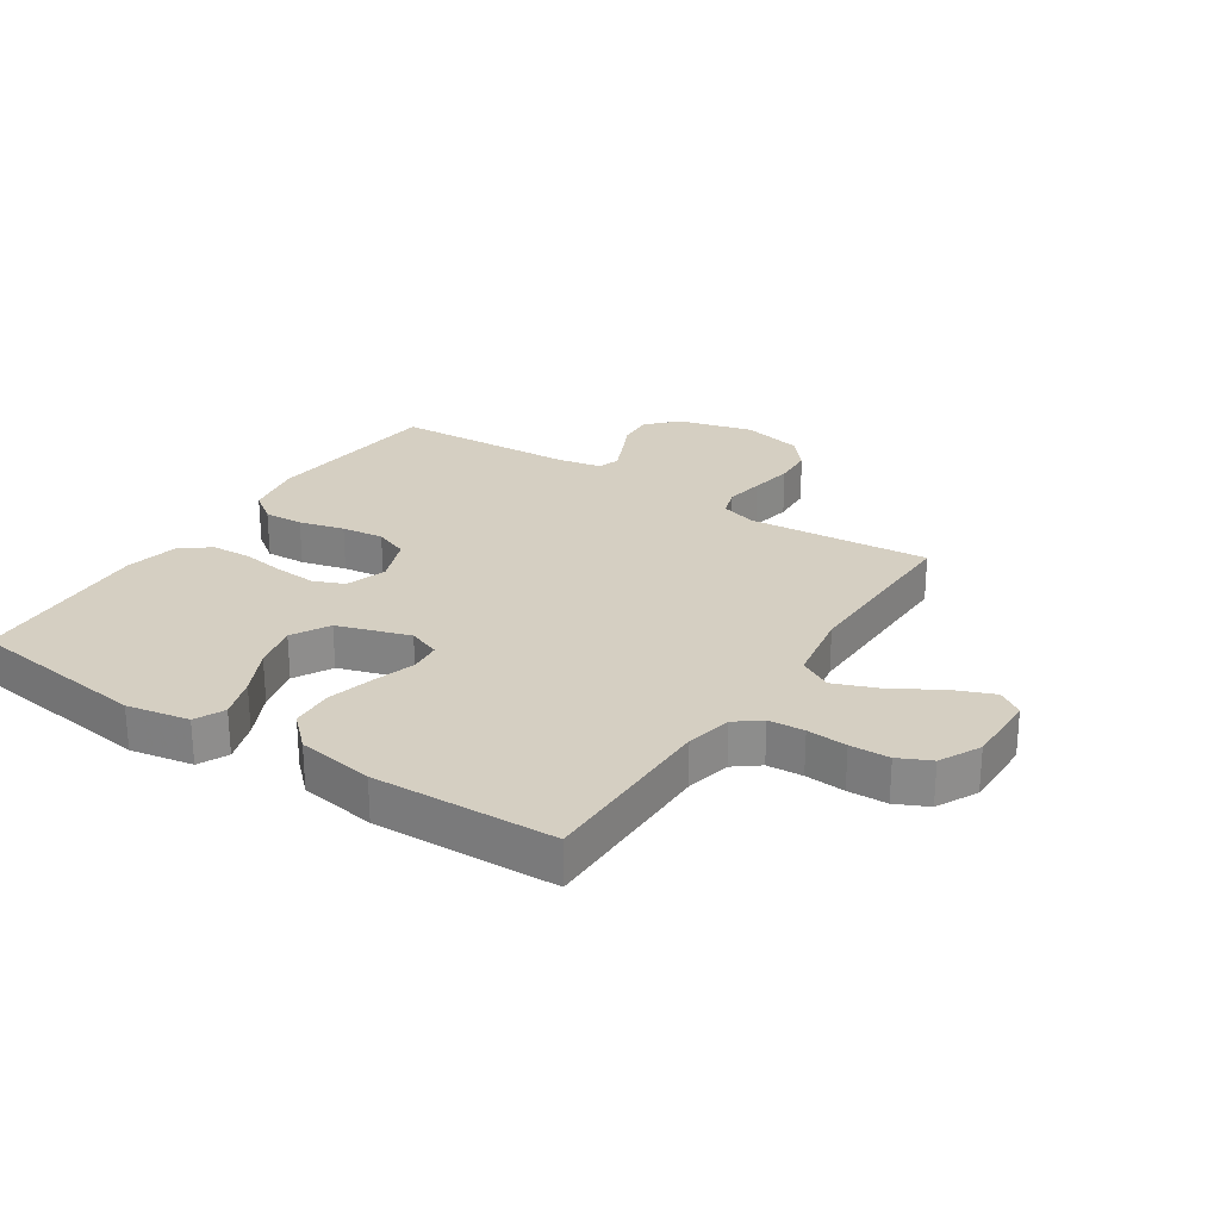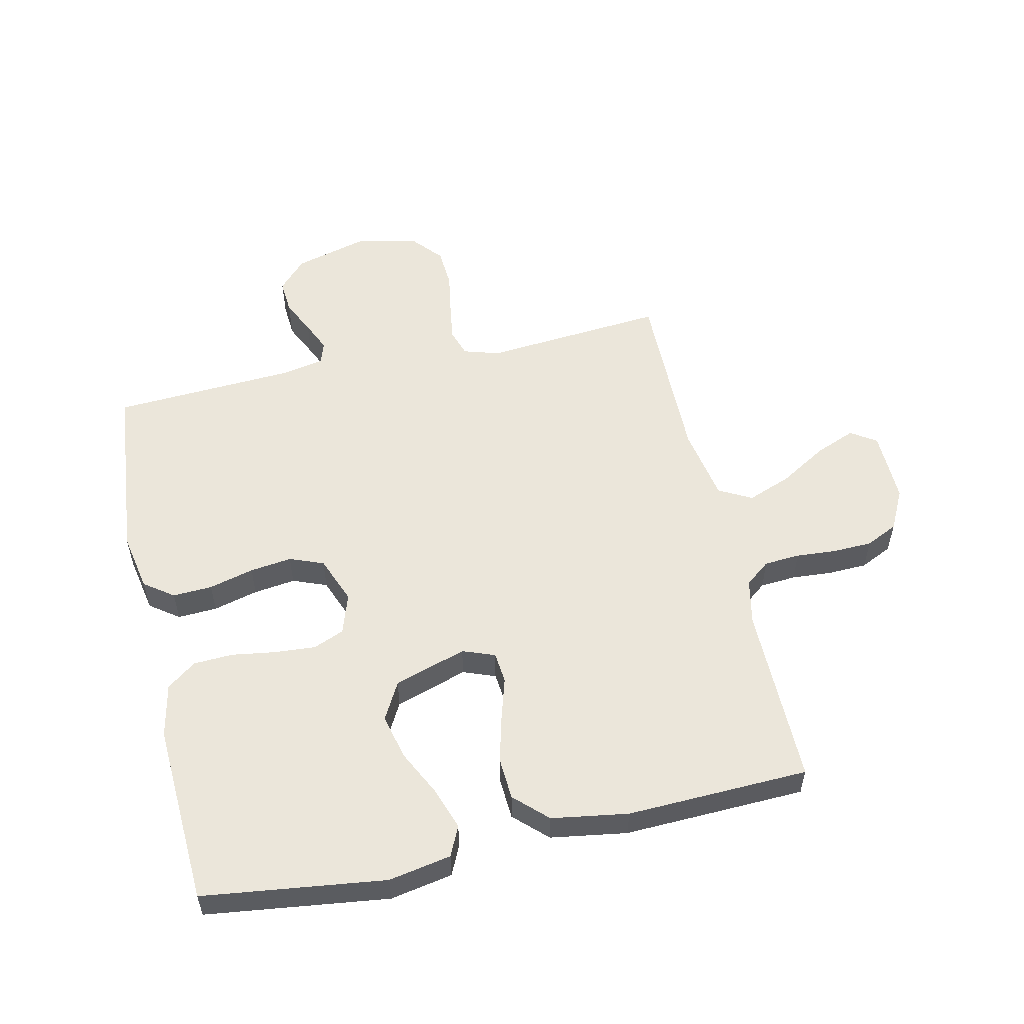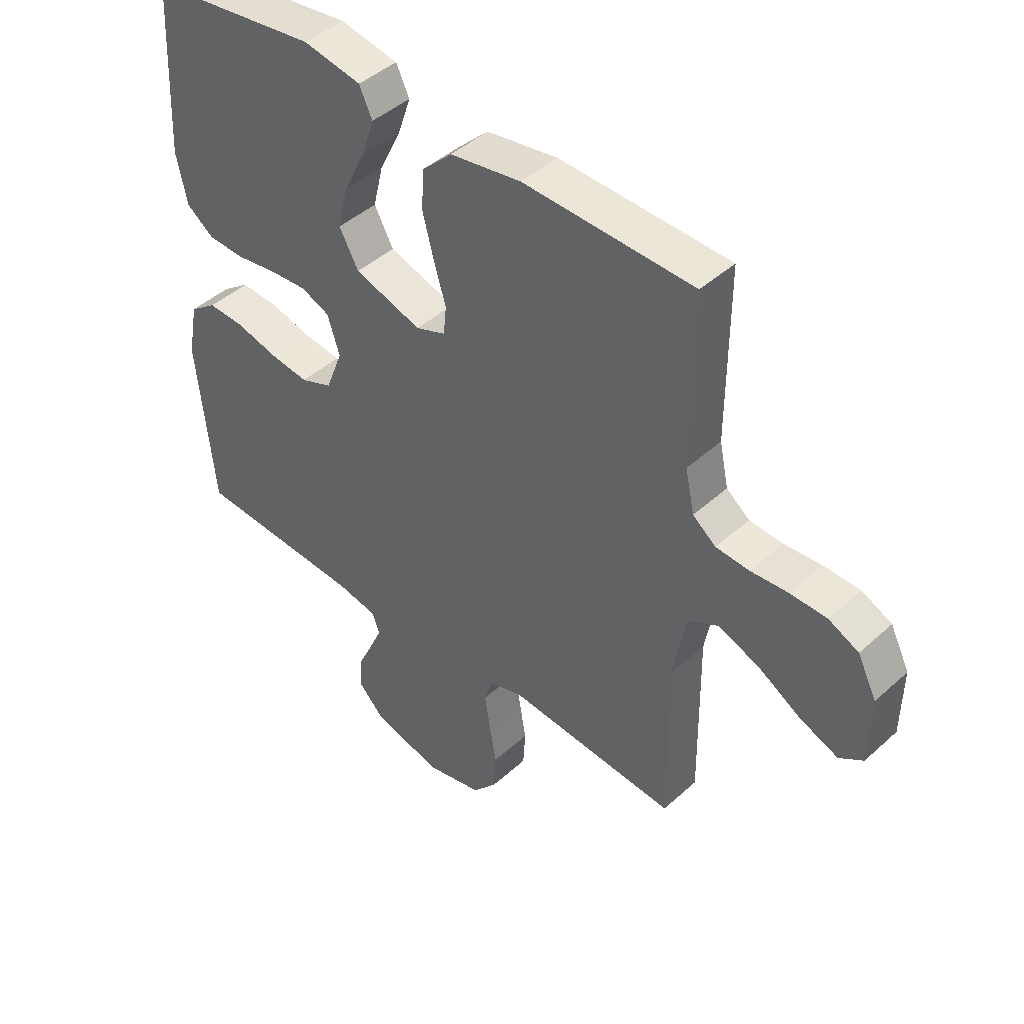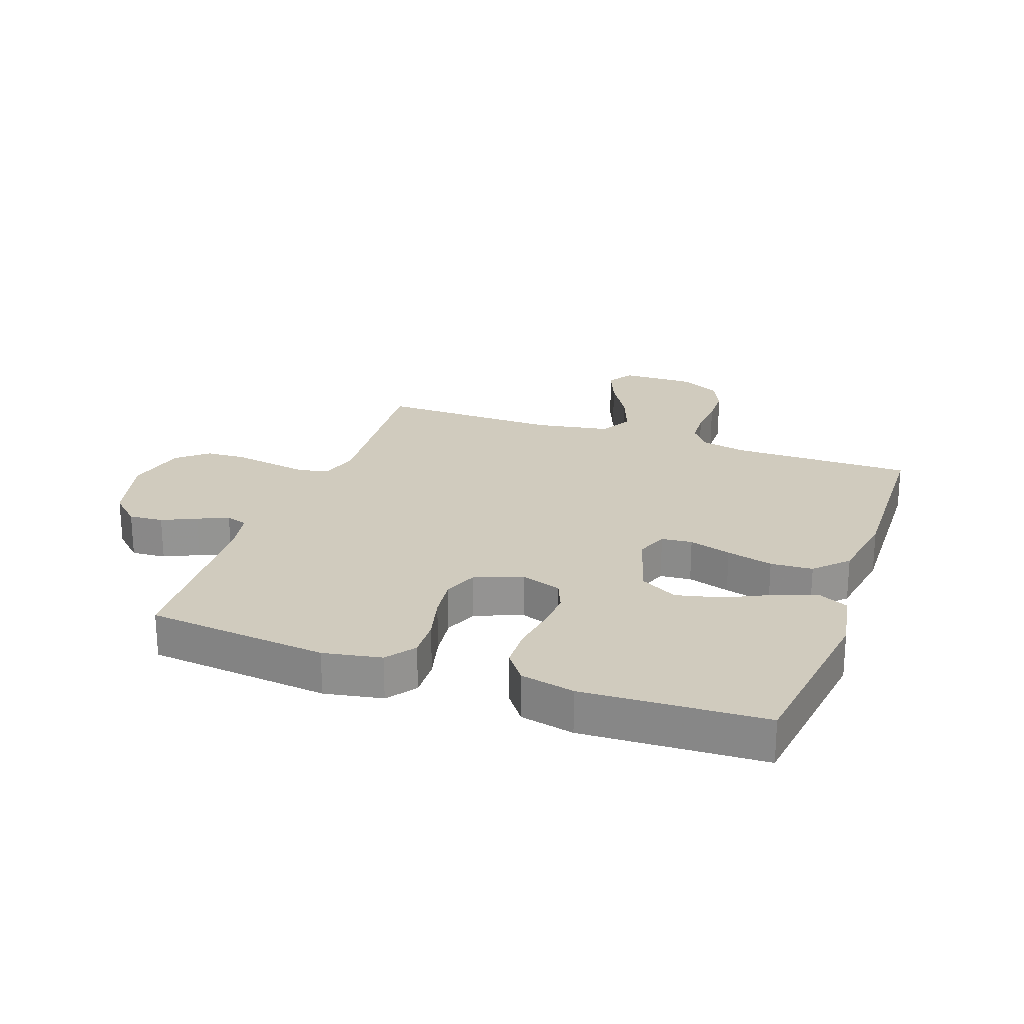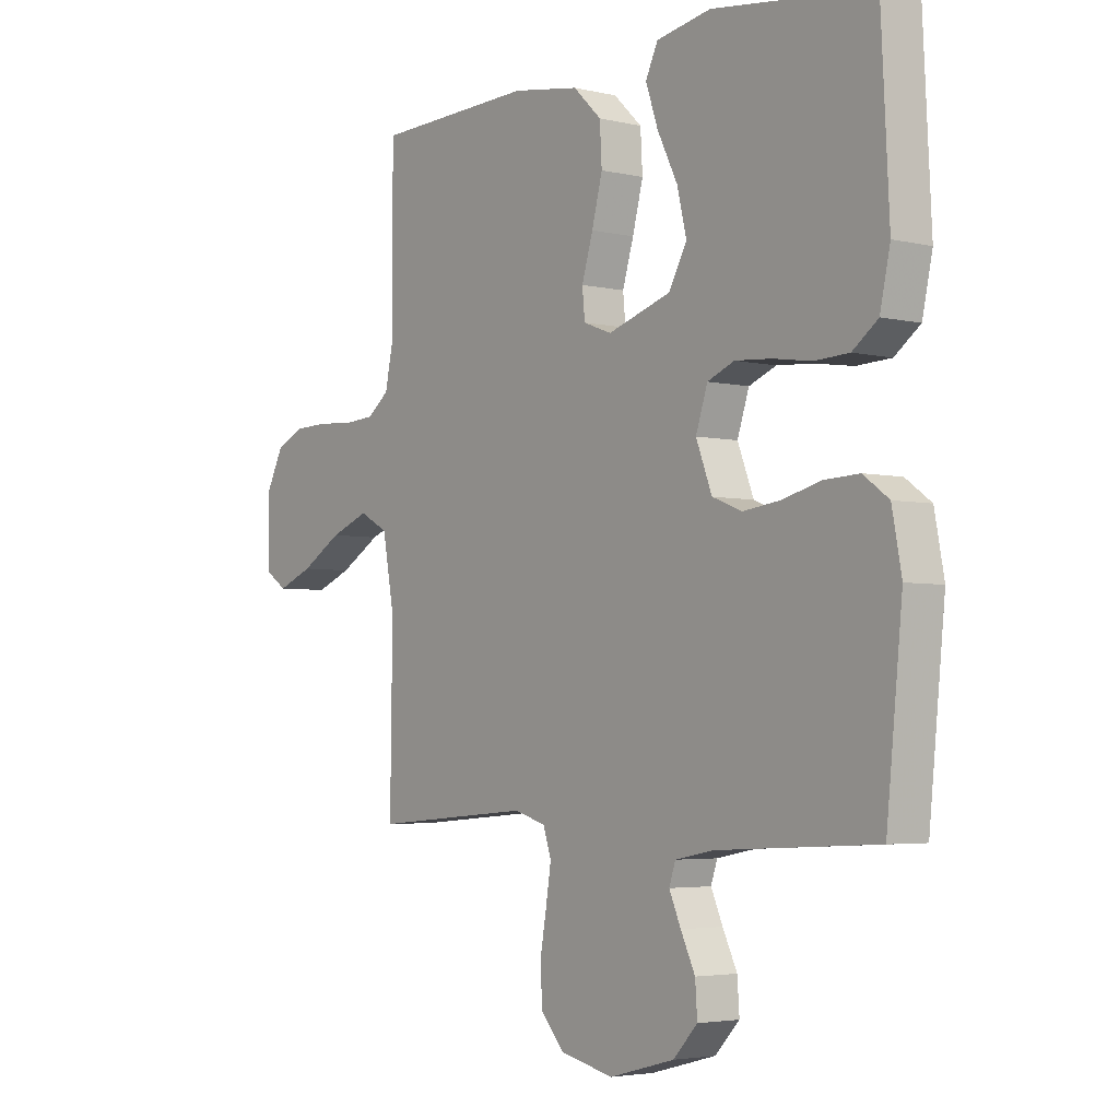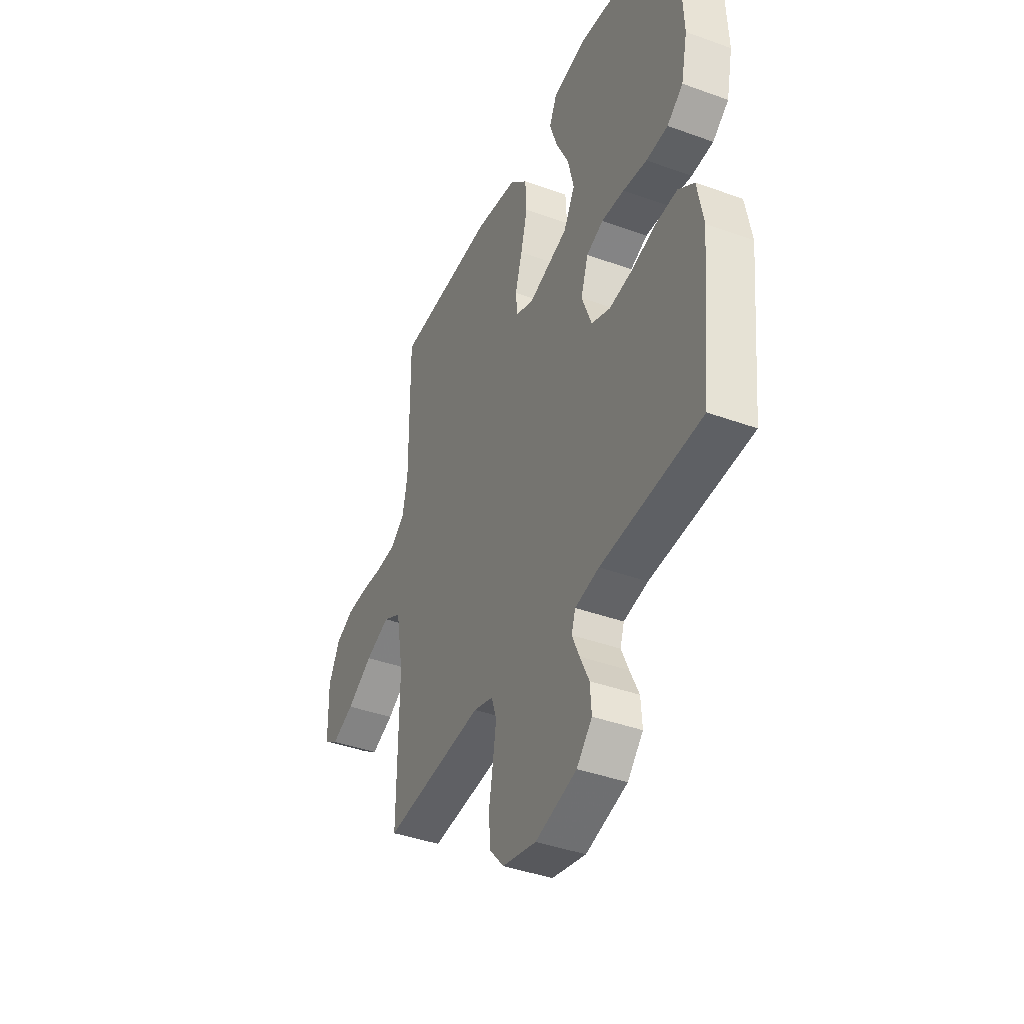
<metadata>
{"format":"obj","ext":"obj","renderer":"f3d","projection":"perspective","resolution":1024,"background":"white","views":[{"elev":25.9,"azim":33.3,"up":"+Y"},{"elev":54.9,"azim":-12.7,"up":"+Y"},{"elev":44.1,"azim":43.4,"up":"+Z"},{"elev":23.4,"azim":-70.2,"up":"+Y"},{"elev":-3.8,"azim":-128.2,"up":"+Z"},{"elev":-40.5,"azim":-114.0,"up":"+Z"}]}
</metadata>
<code>
v -0.5 0.07 -0.5
v -0.53 0.07 -0.2
v -0.512 0.07 -0.104
v -0.464 0.07 -0.069
v -0.399 0.07 -0.072
v -0.325 0.07 -0.091
v -0.256 0.07 -0.1
v -0.2 0.07 -0.078
v -0.17 0.07 0
v -0.192 0.07 0.067
v -0.243 0.07 0.088
v -0.311 0.07 0.083
v -0.383 0.07 0.072
v -0.448 0.07 0.075
v -0.496 0.07 0.111
v -0.515 0.07 0.2
v -0.5 0.07 0.5
v -0.2 0.07 0.539
v -0.097 0.07 0.52
v -0.074 0.07 0.471
v -0.097 0.07 0.403
v -0.135 0.07 0.326
v -0.153 0.07 0.251
v -0.119 0.07 0.189
v 0 0.07 0.151
v 0.053 0.07 0.171
v 0.058 0.07 0.222
v 0.037 0.07 0.292
v 0.017 0.07 0.369
v 0.021 0.07 0.439
v 0.074 0.07 0.49
v 0.2 0.07 0.51
v 0.5 0.07 0.5
v 0.499 0.07 0.2
v 0.515 0.07 0.125
v 0.556 0.07 0.093
v 0.615 0.07 0.089
v 0.681 0.07 0.094
v 0.746 0.07 0.092
v 0.799 0.07 0.067
v 0.833 0.07 0
v 0.831 0.07 -0.121
v 0.789 0.07 -0.149
v 0.722 0.07 -0.122
v 0.645 0.07 -0.076
v 0.572 0.07 -0.048
v 0.518 0.07 -0.077
v 0.496 0.07 -0.2
v 0.5 0.07 -0.5
v 0.2 0.07 -0.475
v 0.141 0.07 -0.493
v 0.126 0.07 -0.539
v 0.136 0.07 -0.603
v 0.148 0.07 -0.673
v 0.144 0.07 -0.739
v 0.101 0.07 -0.789
v 0 0.07 -0.812
v -0.123 0.07 -0.779
v -0.169 0.07 -0.73
v -0.165 0.07 -0.673
v -0.138 0.07 -0.616
v -0.116 0.07 -0.566
v -0.128 0.07 -0.53
v -0.2 0.07 -0.516
v -0.5 0 -0.5
v -0.53 0 -0.2
v -0.512 0 -0.104
v -0.464 0 -0.069
v -0.399 0 -0.072
v -0.325 0 -0.091
v -0.256 0 -0.1
v -0.2 0 -0.078
v -0.17 0 0
v -0.192 0 0.067
v -0.243 0 0.088
v -0.311 0 0.083
v -0.383 0 0.072
v -0.448 0 0.075
v -0.496 0 0.111
v -0.515 0 0.2
v -0.5 0 0.5
v -0.2 0 0.539
v -0.097 0 0.52
v -0.074 0 0.471
v -0.097 0 0.403
v -0.135 0 0.326
v -0.153 0 0.251
v -0.119 0 0.189
v 0 0 0.151
v 0.053 0 0.171
v 0.058 0 0.222
v 0.037 0 0.292
v 0.017 0 0.369
v 0.021 0 0.439
v 0.074 0 0.49
v 0.2 0 0.51
v 0.5 0 0.5
v 0.499 0 0.2
v 0.515 0 0.125
v 0.556 0 0.093
v 0.615 0 0.089
v 0.681 0 0.094
v 0.746 0 0.092
v 0.799 0 0.067
v 0.833 0 0
v 0.831 0 -0.121
v 0.789 0 -0.149
v 0.722 0 -0.122
v 0.645 0 -0.076
v 0.572 0 -0.048
v 0.518 0 -0.077
v 0.496 0 -0.2
v 0.5 0 -0.5
v 0.2 0 -0.475
v 0.141 0 -0.493
v 0.126 0 -0.539
v 0.136 0 -0.603
v 0.148 0 -0.673
v 0.144 0 -0.739
v 0.101 0 -0.789
v 0 0 -0.812
v -0.123 0 -0.779
v -0.169 0 -0.73
v -0.165 0 -0.673
v -0.138 0 -0.616
v -0.116 0 -0.566
v -0.128 0 -0.53
v -0.2 0 -0.516
f 58 59 60 61
f 58 61 62
f 57 58 62
f 56 57 62 63
f 53 54 55 56
f 52 53 56 63
f 48 49 50
f 47 48 50 51
f 42 43 44 45
f 42 45 46
f 41 42 46
f 40 41 46
f 37 38 39 40
f 36 37 40 46
f 35 36 46 47
f 31 32 33 34
f 27 28 29 30
f 27 30 31 34
f 19 20 21 22
f 19 22 23
f 18 19 23
f 17 18 23
f 16 17 23 24
f 12 13 14 15
f 11 12 15 16
f 3 4 5 6
f 3 6 7
f 64 1 2 3
f 64 3 7
f 51 52 63 64
f 51 64 7 8
f 47 51 8 9
f 35 47 9 10
f 26 27 34 35
f 25 26 35 10
f 11 16 24 25
f 10 11 25
f 125 124 123 122
f 126 125 122
f 126 122 121
f 127 126 121 120
f 120 119 118 117
f 127 120 117 116
f 114 113 112
f 115 114 112 111
f 109 108 107 106
f 110 109 106
f 110 106 105
f 110 105 104
f 104 103 102 101
f 110 104 101 100
f 111 110 100 99
f 98 97 96 95
f 94 93 92 91
f 98 95 94 91
f 86 85 84 83
f 87 86 83
f 87 83 82
f 87 82 81
f 88 87 81 80
f 79 78 77 76
f 80 79 76 75
f 70 69 68 67
f 71 70 67
f 67 66 65 128
f 71 67 128
f 128 127 116 115
f 72 71 128 115
f 73 72 115 111
f 74 73 111 99
f 99 98 91 90
f 74 99 90 89
f 89 88 80 75
f 89 75 74
f 1 65 66 2
f 2 66 67 3
f 3 67 68 4
f 4 68 69 5
f 5 69 70 6
f 6 70 71 7
f 7 71 72 8
f 8 72 73 9
f 9 73 74 10
f 10 74 75 11
f 11 75 76 12
f 12 76 77 13
f 13 77 78 14
f 14 78 79 15
f 15 79 80 16
f 16 80 81 17
f 17 81 82 18
f 18 82 83 19
f 19 83 84 20
f 20 84 85 21
f 21 85 86 22
f 22 86 87 23
f 23 87 88 24
f 24 88 89 25
f 25 89 90 26
f 26 90 91 27
f 27 91 92 28
f 28 92 93 29
f 29 93 94 30
f 30 94 95 31
f 31 95 96 32
f 32 96 97 33
f 33 97 98 34
f 34 98 99 35
f 35 99 100 36
f 36 100 101 37
f 37 101 102 38
f 38 102 103 39
f 39 103 104 40
f 40 104 105 41
f 41 105 106 42
f 42 106 107 43
f 43 107 108 44
f 44 108 109 45
f 45 109 110 46
f 46 110 111 47
f 47 111 112 48
f 48 112 113 49
f 49 113 114 50
f 50 114 115 51
f 51 115 116 52
f 52 116 117 53
f 53 117 118 54
f 54 118 119 55
f 55 119 120 56
f 56 120 121 57
f 57 121 122 58
f 58 122 123 59
f 59 123 124 60
f 60 124 125 61
f 61 125 126 62
f 62 126 127 63
f 63 127 128 64
f 64 128 65 1

</code>
